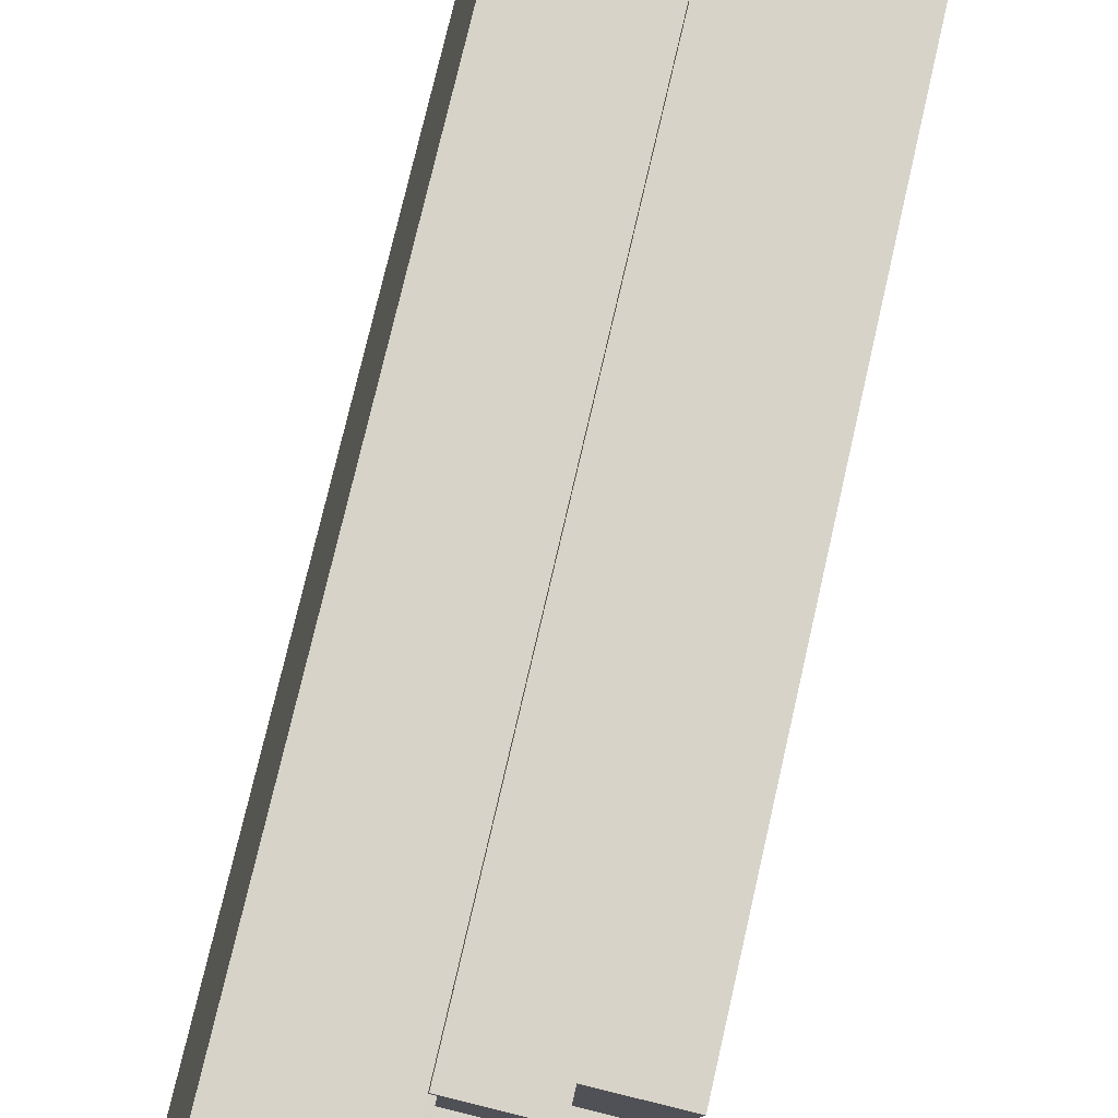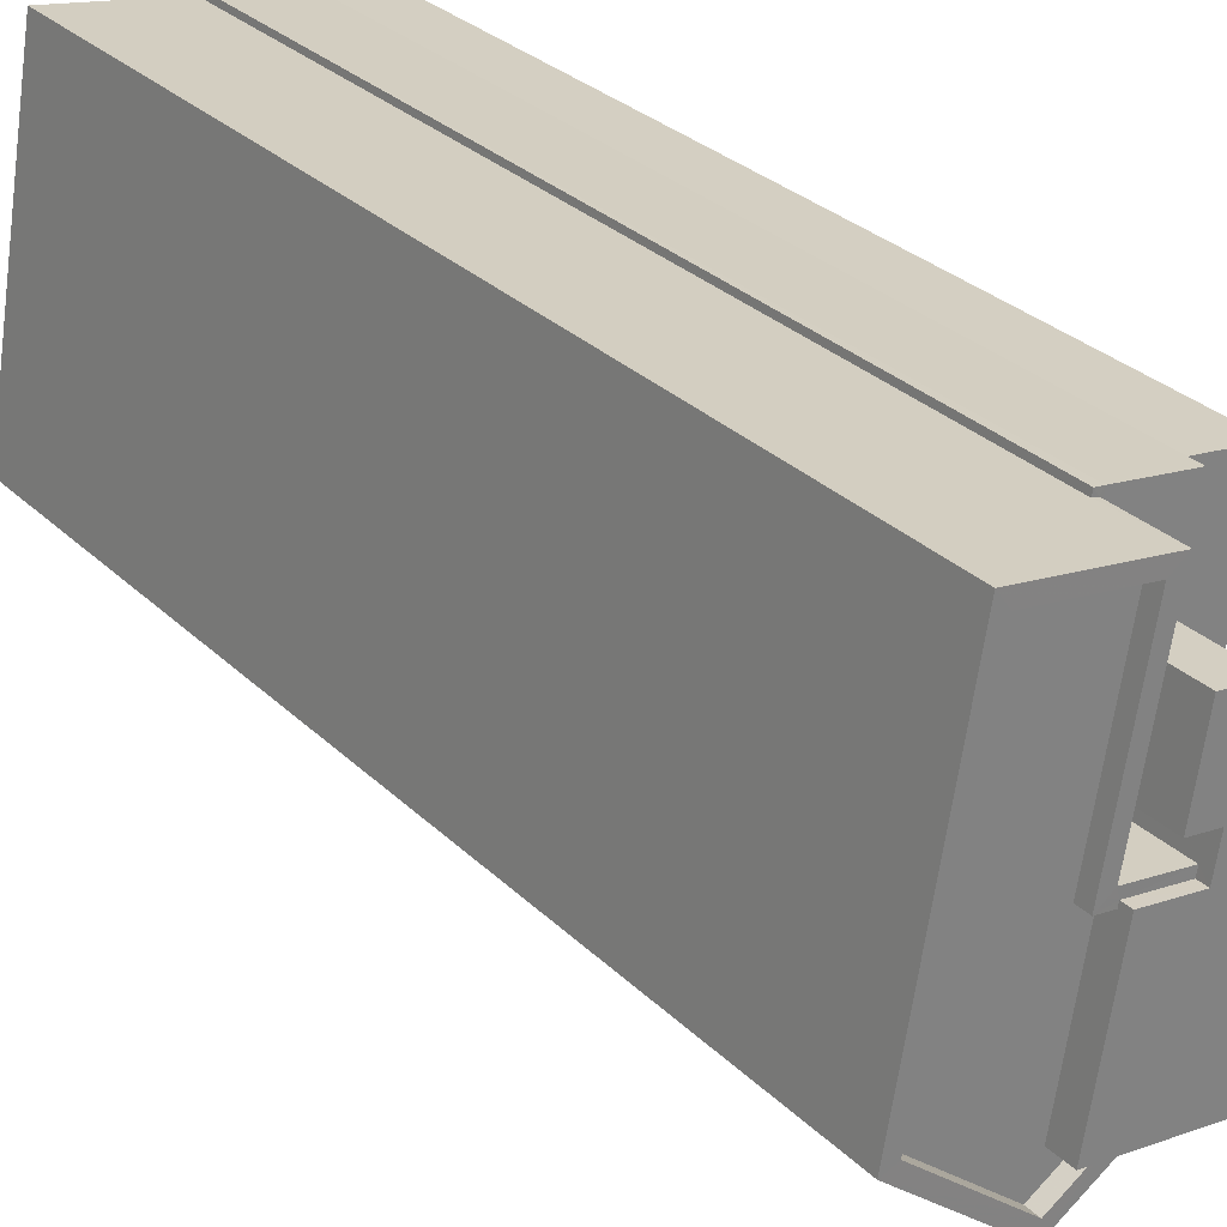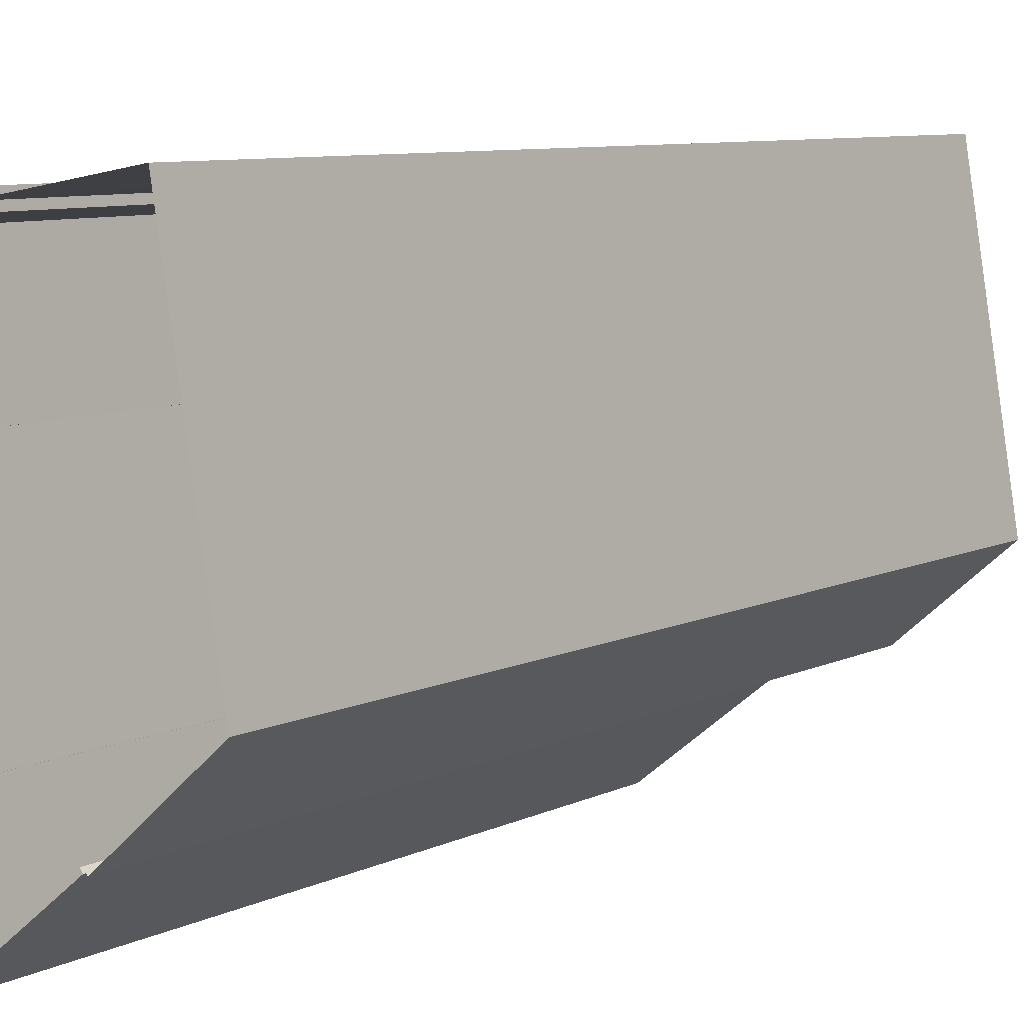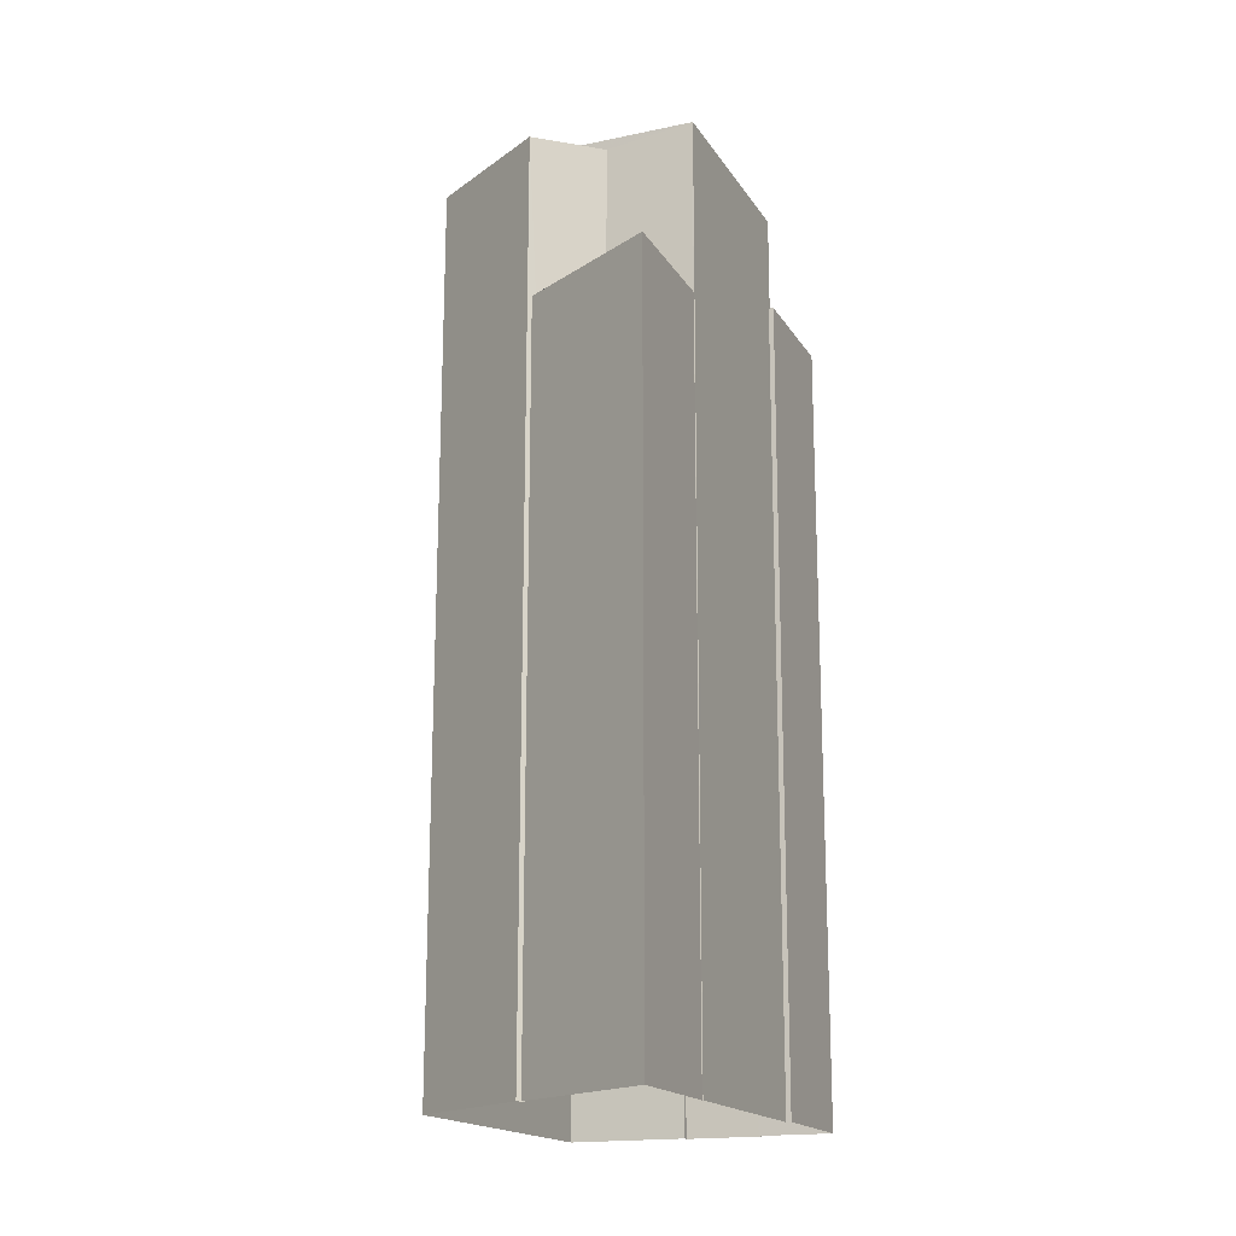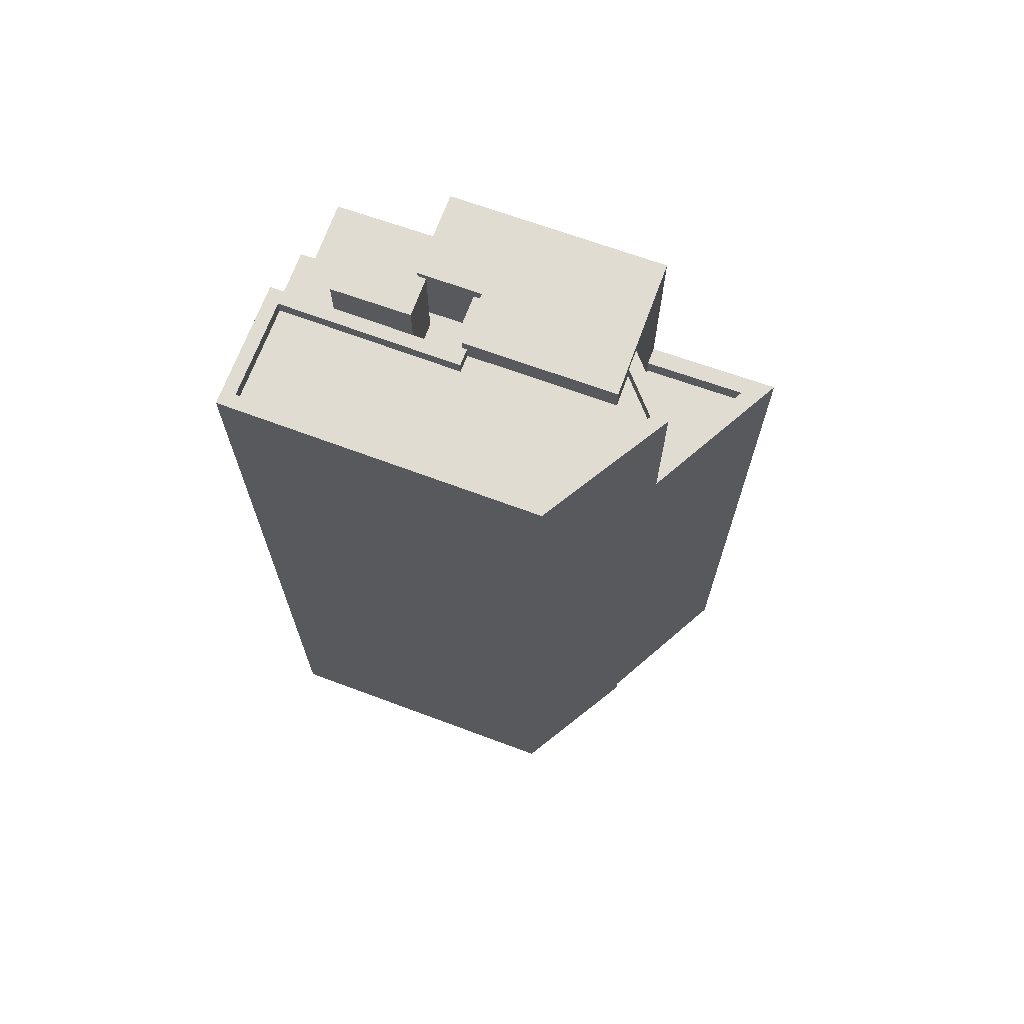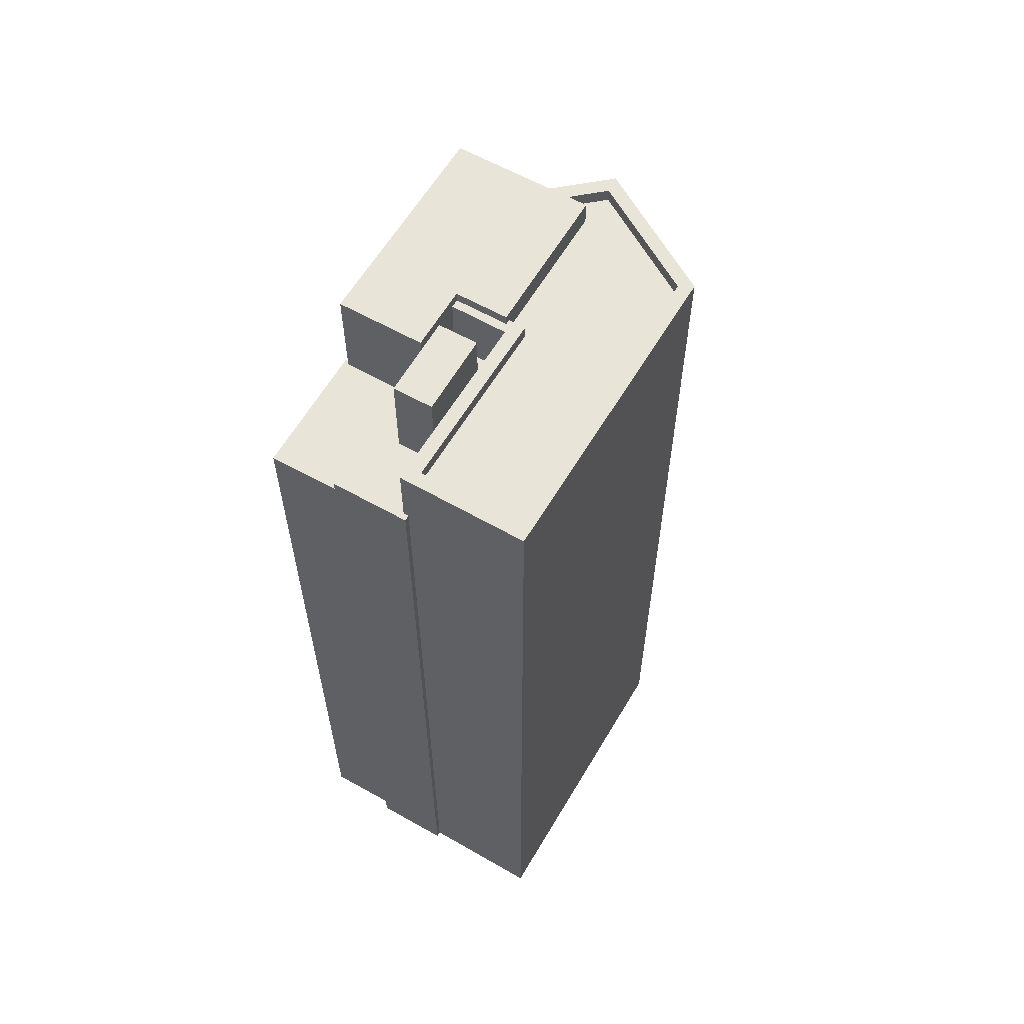
<metadata>
{"format":"obj","ext":"obj","renderer":"f3d","projection":"perspective","resolution":1024,"background":"white","views":[{"elev":75.0,"azim":13.0,"up":"+Y"},{"elev":30.4,"azim":-36.5,"up":"+Y"},{"elev":8.3,"azim":-142.2,"up":"+Y"},{"elev":-17.7,"azim":13.2,"up":"+Z"},{"elev":69.1,"azim":-79.4,"up":"+Z"},{"elev":60.3,"azim":-159.3,"up":"+Z"}]}
</metadata>
<code>
v -9537 -3.747e+04 29.38
v -9537 -3.747e+04 29.38
v -9537 -3.747e+04 29.38
v -9539 -3.747e+04 29.38
v -9541 -3.747e+04 29.38
v -9541 -3.747e+04 29.38
v -9539 -3.747e+04 29.38
v -9543 -3.748e+04 29.38
v -9546 -3.748e+04 29.38
v -9543 -3.748e+04 29.38
v -9539 -3.748e+04 29.38
v -9543 -3.748e+04 29.38
v -9538 -3.748e+04 29.38
v -9538 -3.748e+04 29.38
v -9545 -3.747e+04 29.38
v -9541 -3.747e+04 56.52
v -9540 -3.747e+04 56.52
v -9541 -3.747e+04 56.52
v -9540 -3.747e+04 56.52
v -9542 -3.748e+04 53.78
v -9541 -3.747e+04 53.78
v -9542 -3.747e+04 53.78
v -9541 -3.747e+04 53.78
v -9541 -3.747e+04 53.78
v -9541 -3.747e+04 53.78
v -9541 -3.747e+04 53.78
v -9541 -3.747e+04 53.78
v -9539 -3.747e+04 53.78
v -9540 -3.747e+04 53.78
v -9539 -3.747e+04 53.78
v -9540 -3.747e+04 53.78
v -9540 -3.748e+04 53.78
v -9540 -3.747e+04 53.78
v -9540 -3.748e+04 55.65
v -9542 -3.748e+04 55.65
v -9540 -3.748e+04 55.65
v -9543 -3.748e+04 55.65
v -9541 -3.748e+04 55.65
v -9542 -3.748e+04 55.65
v -9542 -3.747e+04 55.65
v -9541 -3.747e+04 55.65
v -9541 -3.747e+04 55.65
v -9545 -3.747e+04 55.66
v -9543 -3.748e+04 55.65
v -9546 -3.748e+04 55.66
v -9544 -3.747e+04 55.66
v -9542 -3.748e+04 55.65
v -9542 -3.748e+04 55.65
v -9546 -3.748e+04 55.66
v -9543 -3.748e+04 55.25
v -9542 -3.748e+04 55.25
v -9542 -3.748e+04 55.25
v -9546 -3.748e+04 55.26
v -9542 -3.748e+04 55.25
v -9544 -3.747e+04 55.26
v -9541 -3.747e+04 55.25
v -9542 -3.748e+04 55.25
v -9542 -3.748e+04 50.29
v -9539 -3.748e+04 50.29
v -9541 -3.748e+04 50.29
v -9539 -3.748e+04 50.29
v -9541 -3.748e+04 50.29
v -9541 -3.748e+04 50.79
v -9543 -3.748e+04 50.79
v -9542 -3.748e+04 50.79
v -9543 -3.748e+04 50.79
v -9539 -3.748e+04 50.79
v -9539 -3.748e+04 50.79
v -9538 -3.748e+04 50.79
v -9539 -3.748e+04 50.79
v -9537 -3.747e+04 53.05
v -9537 -3.747e+04 53.05
v -9537 -3.747e+04 53.05
v -9539 -3.747e+04 53.05
v -9539 -3.747e+04 53.05
v -9537 -3.747e+04 53.05
v -9537 -3.747e+04 55.96
v -9540 -3.747e+04 55.96
v -9540 -3.748e+04 55.96
v -9538 -3.748e+04 55.96
v -9542 -3.748e+04 55.96
v -9542 -3.748e+04 55.96
f 1 2 3
f 4 5 6
f 7 5 4
f 2 7 3
f 8 9 10
f 11 12 10
f 2 13 14
f 11 10 14
f 5 9 15
f 2 5 7
f 2 10 9
f 10 2 14
f 2 9 5
f 16 17 18
f 16 19 17
f 20 21 22
f 21 23 22
f 24 23 25
f 26 24 25
f 27 24 26
f 24 22 23
f 28 25 29
f 28 29 30
f 29 25 23
f 31 20 32
f 33 31 32
f 30 29 33
f 31 21 20
f 29 31 33
f 34 35 36
f 37 38 39
f 34 40 35
f 40 41 42
f 42 41 43
f 37 44 45
f 45 46 43
f 35 47 48
f 49 46 45
f 44 49 45
f 37 39 44
f 42 47 40
f 46 42 43
f 40 47 35
f 50 51 52
f 50 52 53
f 53 54 55
f 54 56 55
f 52 57 54
f 52 54 53
f 58 59 60
f 59 61 62
f 59 62 60
f 63 64 65
f 64 66 65
f 67 68 69
f 68 66 70
f 65 66 68
f 69 68 70
f 71 72 73
f 74 73 75
f 75 73 76
f 73 72 76
f 77 78 79
f 77 79 80
f 79 81 80
f 79 82 81
f 23 18 17
f 29 23 17
f 19 29 17
f 19 31 29
f 21 19 16
f 21 31 19
f 23 21 16
f 18 23 16
f 27 26 6
f 5 27 6
f 6 25 4
f 4 25 28
f 26 25 6
f 30 75 28
f 28 75 4
f 30 74 75
f 4 75 7
f 41 27 43
f 43 27 15
f 41 24 27
f 15 27 5
f 45 15 9
f 45 43 15
f 37 9 8
f 37 45 9
f 60 62 63
f 10 64 8
f 62 38 63
f 8 64 37
f 63 38 37
f 64 63 37
f 24 41 40
f 22 24 40
f 40 34 20
f 40 20 22
f 34 32 20
f 44 50 53
f 49 44 53
f 49 53 55
f 46 49 55
f 42 55 56
f 42 46 55
f 47 42 56
f 54 47 56
f 54 48 47
f 54 57 48
f 50 44 39
f 51 50 39
f 64 12 66
f 64 10 12
f 70 12 11
f 70 66 12
f 14 70 11
f 14 69 70
f 68 59 58
f 65 68 58
f 63 65 58
f 60 63 58
f 61 59 68
f 67 61 68
f 76 3 7
f 75 76 7
f 72 1 3
f 76 72 3
f 2 1 72
f 71 2 72
f 73 77 71
f 2 71 13
f 13 71 80
f 71 77 80
f 14 13 69
f 13 80 69
f 52 39 81
f 38 80 81
f 62 61 67
f 51 39 52
f 62 67 38
f 69 80 67
f 39 38 81
f 67 80 38
f 35 82 79
f 36 35 79
f 36 79 34
f 32 34 33
f 33 34 78
f 34 79 78
f 74 30 73
f 73 30 77
f 77 30 78
f 30 33 78
f 57 52 48
f 35 48 82
f 82 48 81
f 48 52 81

</code>
